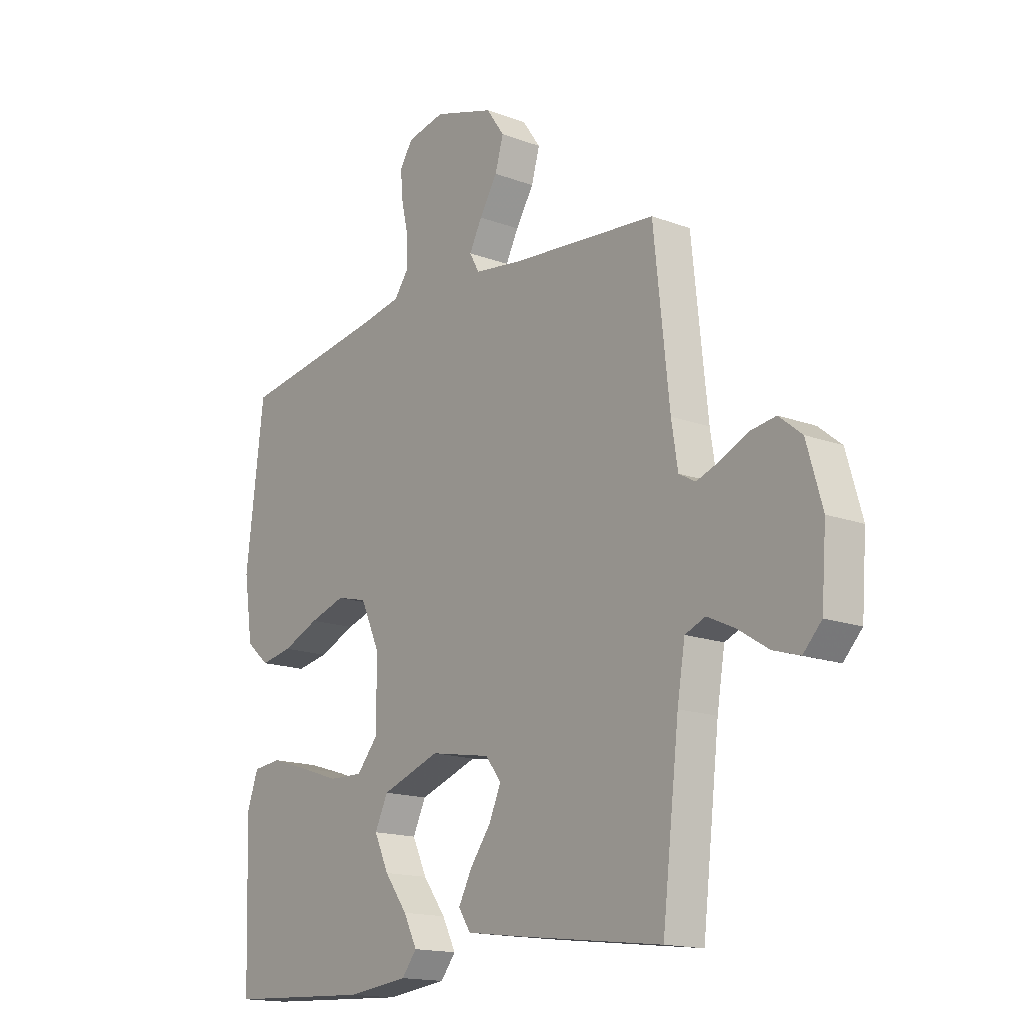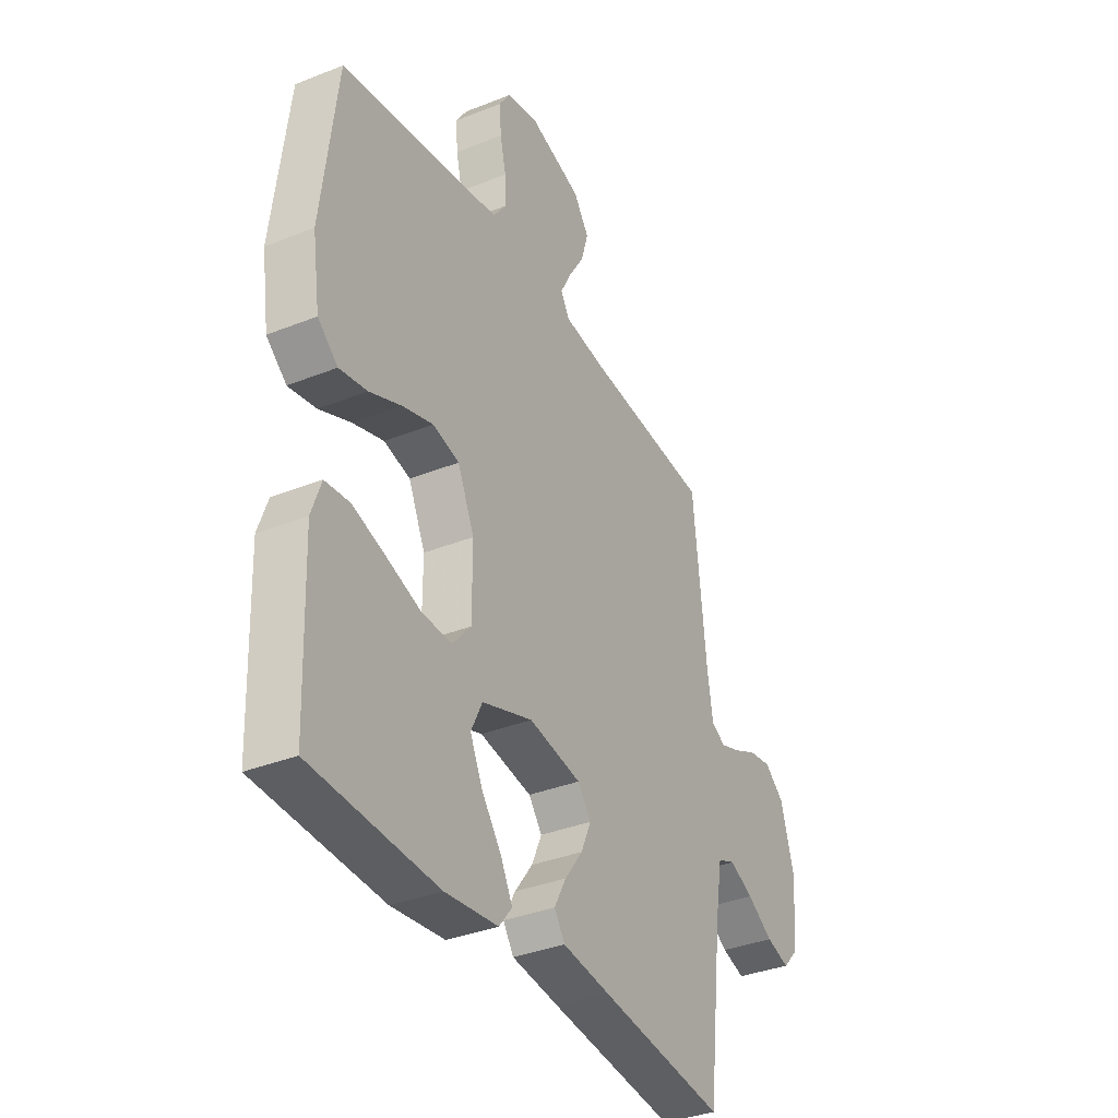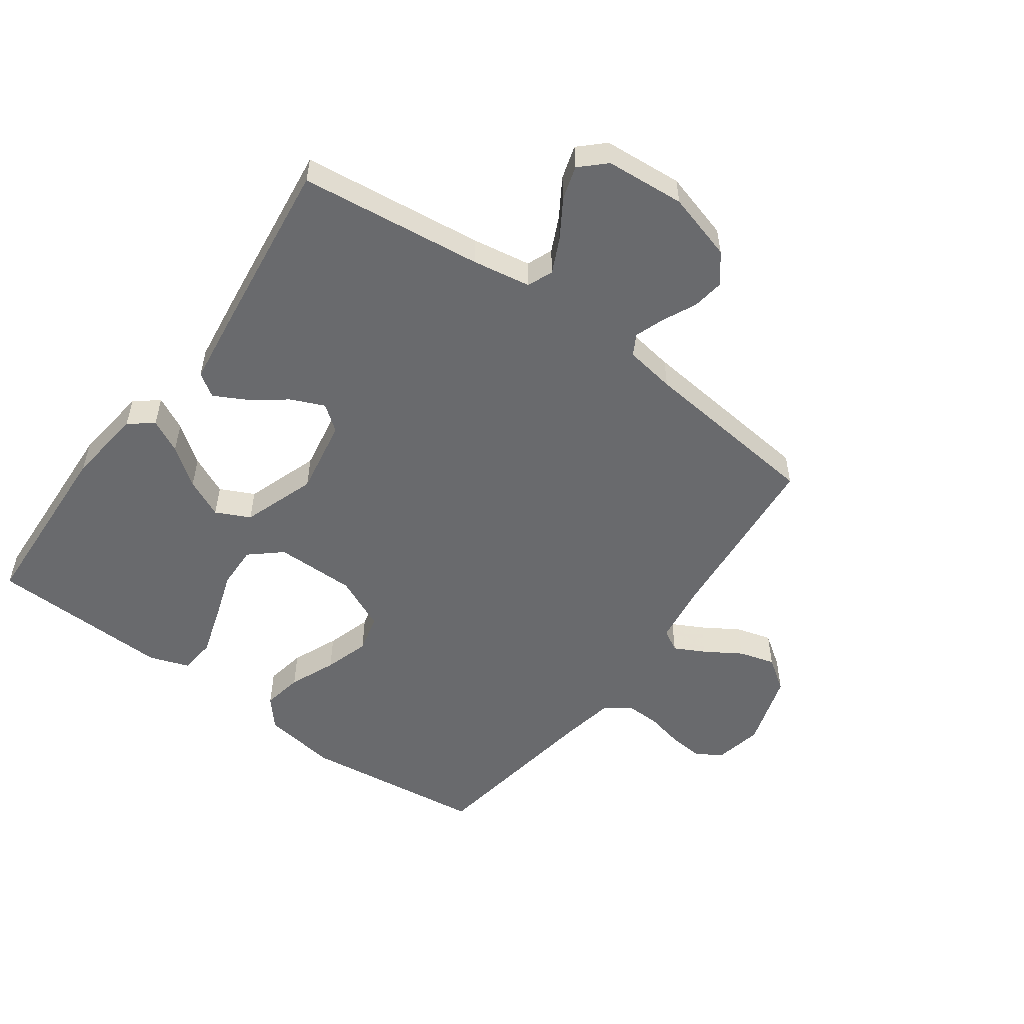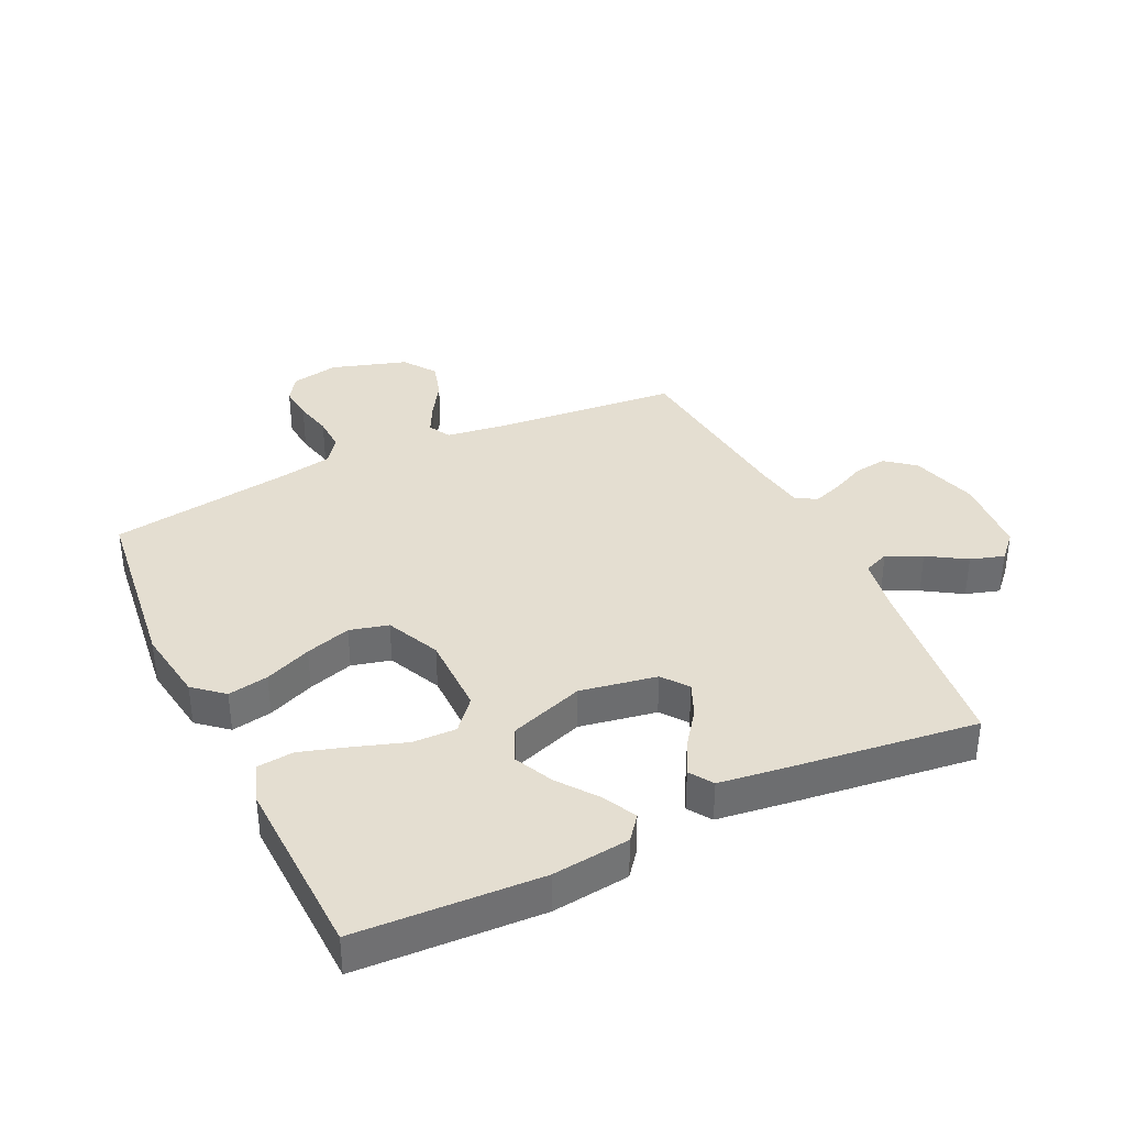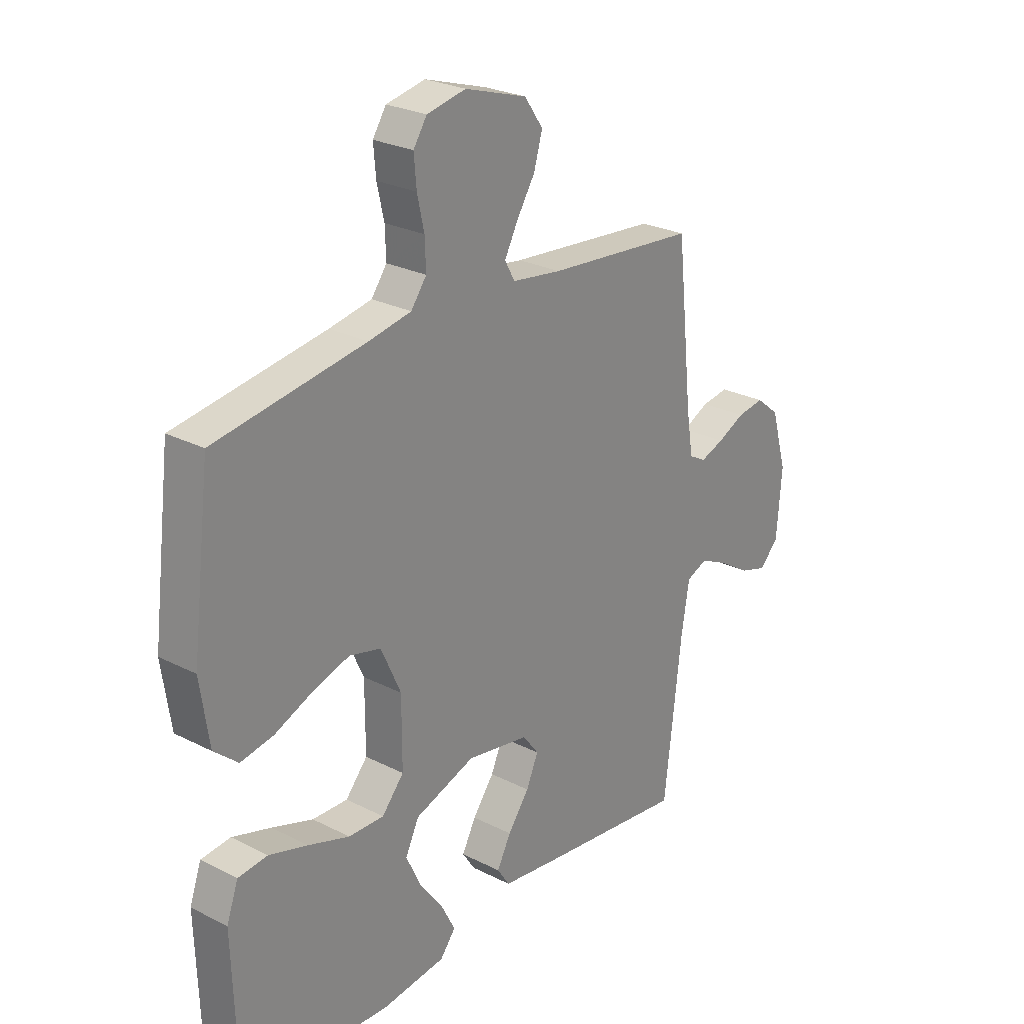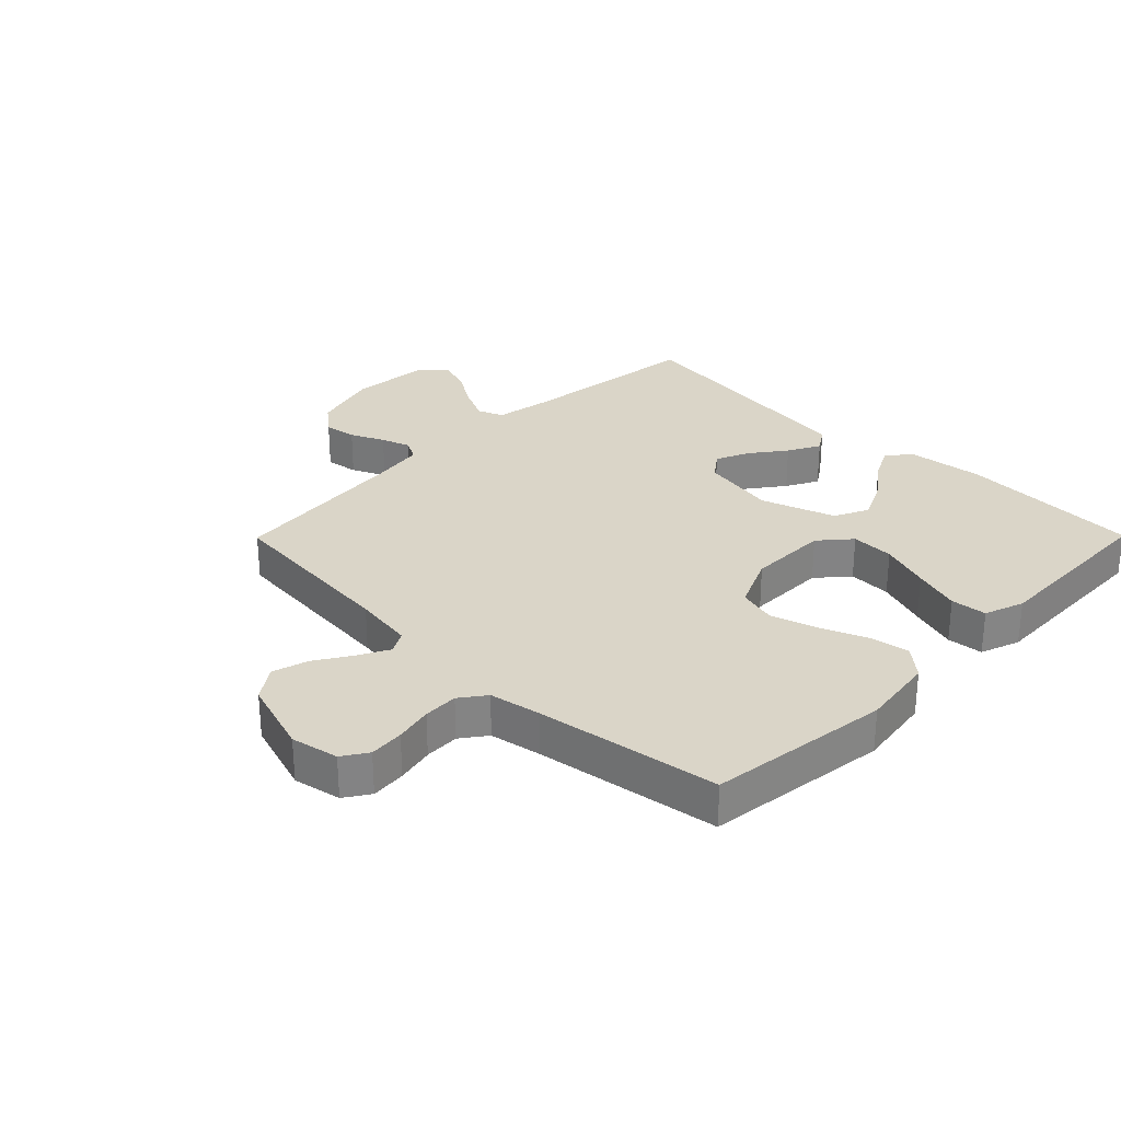
<metadata>
{"format":"obj","ext":"obj","renderer":"f3d","projection":"perspective","resolution":1024,"background":"white","views":[{"elev":-15.9,"azim":-127.8,"up":"+Z"},{"elev":-35.4,"azim":117.9,"up":"+Z"},{"elev":-53.1,"azim":-125.9,"up":"+Y"},{"elev":36.4,"azim":154.5,"up":"+Y"},{"elev":25.9,"azim":129.0,"up":"+Z"},{"elev":29.1,"azim":44.7,"up":"+Y"}]}
</metadata>
<code>
v -0.5 0.07 -0.5
v -0.535 0.07 -0.2
v -0.551 0.07 -0.104
v -0.593 0.07 -0.087
v -0.65 0.07 -0.114
v -0.712 0.07 -0.153
v -0.767 0.07 -0.17
v -0.805 0.07 -0.13
v -0.815 0.07 0
v -0.783 0.07 0.111
v -0.736 0.07 0.149
v -0.682 0.07 0.141
v -0.627 0.07 0.115
v -0.579 0.07 0.098
v -0.545 0.07 0.117
v -0.532 0.07 0.2
v -0.5 0.07 0.5
v -0.2 0.07 0.527
v -0.101 0.07 0.541
v -0.081 0.07 0.577
v -0.107 0.07 0.627
v -0.144 0.07 0.686
v -0.161 0.07 0.745
v -0.124 0.07 0.798
v 0 0.07 0.837
v 0.078 0.07 0.821
v 0.105 0.07 0.78
v 0.1 0.07 0.723
v 0.086 0.07 0.661
v 0.084 0.07 0.604
v 0.115 0.07 0.562
v 0.2 0.07 0.546
v 0.5 0.07 0.5
v 0.537 0.07 0.2
v 0.519 0.07 0.078
v 0.471 0.07 0.037
v 0.405 0.07 0.049
v 0.329 0.07 0.081
v 0.255 0.07 0.104
v 0.192 0.07 0.088
v 0.152 0.07 0
v 0.152 0.07 -0.132
v 0.196 0.07 -0.183
v 0.267 0.07 -0.181
v 0.35 0.07 -0.153
v 0.428 0.07 -0.129
v 0.487 0.07 -0.135
v 0.51 0.07 -0.2
v 0.5 0.07 -0.5
v 0.2 0.07 -0.514
v 0.074 0.07 -0.499
v 0.043 0.07 -0.46
v 0.071 0.07 -0.405
v 0.118 0.07 -0.342
v 0.148 0.07 -0.278
v 0.121 0.07 -0.222
v 0 0.07 -0.18
v -0.125 0.07 -0.202
v -0.157 0.07 -0.244
v -0.133 0.07 -0.299
v -0.09 0.07 -0.357
v -0.062 0.07 -0.41
v -0.087 0.07 -0.448
v -0.2 0.07 -0.463
v -0.5 0 -0.5
v -0.535 0 -0.2
v -0.551 0 -0.104
v -0.593 0 -0.087
v -0.65 0 -0.114
v -0.712 0 -0.153
v -0.767 0 -0.17
v -0.805 0 -0.13
v -0.815 0 0
v -0.783 0 0.111
v -0.736 0 0.149
v -0.682 0 0.141
v -0.627 0 0.115
v -0.579 0 0.098
v -0.545 0 0.117
v -0.532 0 0.2
v -0.5 0 0.5
v -0.2 0 0.527
v -0.101 0 0.541
v -0.081 0 0.577
v -0.107 0 0.627
v -0.144 0 0.686
v -0.161 0 0.745
v -0.124 0 0.798
v 0 0 0.837
v 0.078 0 0.821
v 0.105 0 0.78
v 0.1 0 0.723
v 0.086 0 0.661
v 0.084 0 0.604
v 0.115 0 0.562
v 0.2 0 0.546
v 0.5 0 0.5
v 0.537 0 0.2
v 0.519 0 0.078
v 0.471 0 0.037
v 0.405 0 0.049
v 0.329 0 0.081
v 0.255 0 0.104
v 0.192 0 0.088
v 0.152 0 0
v 0.152 0 -0.132
v 0.196 0 -0.183
v 0.267 0 -0.181
v 0.35 0 -0.153
v 0.428 0 -0.129
v 0.487 0 -0.135
v 0.51 0 -0.2
v 0.5 0 -0.5
v 0.2 0 -0.514
v 0.074 0 -0.499
v 0.043 0 -0.46
v 0.071 0 -0.405
v 0.118 0 -0.342
v 0.148 0 -0.278
v 0.121 0 -0.222
v 0 0 -0.18
v -0.125 0 -0.202
v -0.157 0 -0.244
v -0.133 0 -0.299
v -0.09 0 -0.357
v -0.062 0 -0.41
v -0.087 0 -0.448
v -0.2 0 -0.463
f 63 64 1 2
f 60 61 62 63
f 59 60 63 2
f 58 59 2 3
f 57 58 3 4
f 51 52 53 54
f 51 54 55
f 50 51 55
f 49 50 55
f 48 49 55 56
f 44 45 46 47
f 44 47 48 56
f 35 36 37 38
f 35 38 39
f 32 33 34 35
f 31 32 35 39
f 30 31 39 40
f 26 27 28 29
f 26 29 30
f 25 26 30
f 21 22 23 24
f 20 21 24 25
f 16 17 18
f 15 16 18 19
f 10 11 12 13
f 10 13 14
f 9 10 14
f 8 9 14
f 5 6 7 8
f 4 5 8 14
f 57 4 14 15
f 43 44 56
f 42 43 56 57
f 41 42 57 15
f 20 25 30 40
f 19 20 40 41
f 15 19 41
f 66 65 128 127
f 127 126 125 124
f 66 127 124 123
f 67 66 123 122
f 68 67 122 121
f 118 117 116 115
f 119 118 115
f 119 115 114
f 119 114 113
f 120 119 113 112
f 111 110 109 108
f 120 112 111 108
f 102 101 100 99
f 103 102 99
f 99 98 97 96
f 103 99 96 95
f 104 103 95 94
f 93 92 91 90
f 94 93 90
f 94 90 89
f 88 87 86 85
f 89 88 85 84
f 82 81 80
f 83 82 80 79
f 77 76 75 74
f 78 77 74
f 78 74 73
f 78 73 72
f 72 71 70 69
f 78 72 69 68
f 79 78 68 121
f 120 108 107
f 121 120 107 106
f 79 121 106 105
f 104 94 89 84
f 105 104 84 83
f 105 83 79
f 1 65 66 2
f 2 66 67 3
f 3 67 68 4
f 4 68 69 5
f 5 69 70 6
f 6 70 71 7
f 7 71 72 8
f 8 72 73 9
f 9 73 74 10
f 10 74 75 11
f 11 75 76 12
f 12 76 77 13
f 13 77 78 14
f 14 78 79 15
f 15 79 80 16
f 16 80 81 17
f 17 81 82 18
f 18 82 83 19
f 19 83 84 20
f 20 84 85 21
f 21 85 86 22
f 22 86 87 23
f 23 87 88 24
f 24 88 89 25
f 25 89 90 26
f 26 90 91 27
f 27 91 92 28
f 28 92 93 29
f 29 93 94 30
f 30 94 95 31
f 31 95 96 32
f 32 96 97 33
f 33 97 98 34
f 34 98 99 35
f 35 99 100 36
f 36 100 101 37
f 37 101 102 38
f 38 102 103 39
f 39 103 104 40
f 40 104 105 41
f 41 105 106 42
f 42 106 107 43
f 43 107 108 44
f 44 108 109 45
f 45 109 110 46
f 46 110 111 47
f 47 111 112 48
f 48 112 113 49
f 49 113 114 50
f 50 114 115 51
f 51 115 116 52
f 52 116 117 53
f 53 117 118 54
f 54 118 119 55
f 55 119 120 56
f 56 120 121 57
f 57 121 122 58
f 58 122 123 59
f 59 123 124 60
f 60 124 125 61
f 61 125 126 62
f 62 126 127 63
f 63 127 128 64
f 64 128 65 1

</code>
